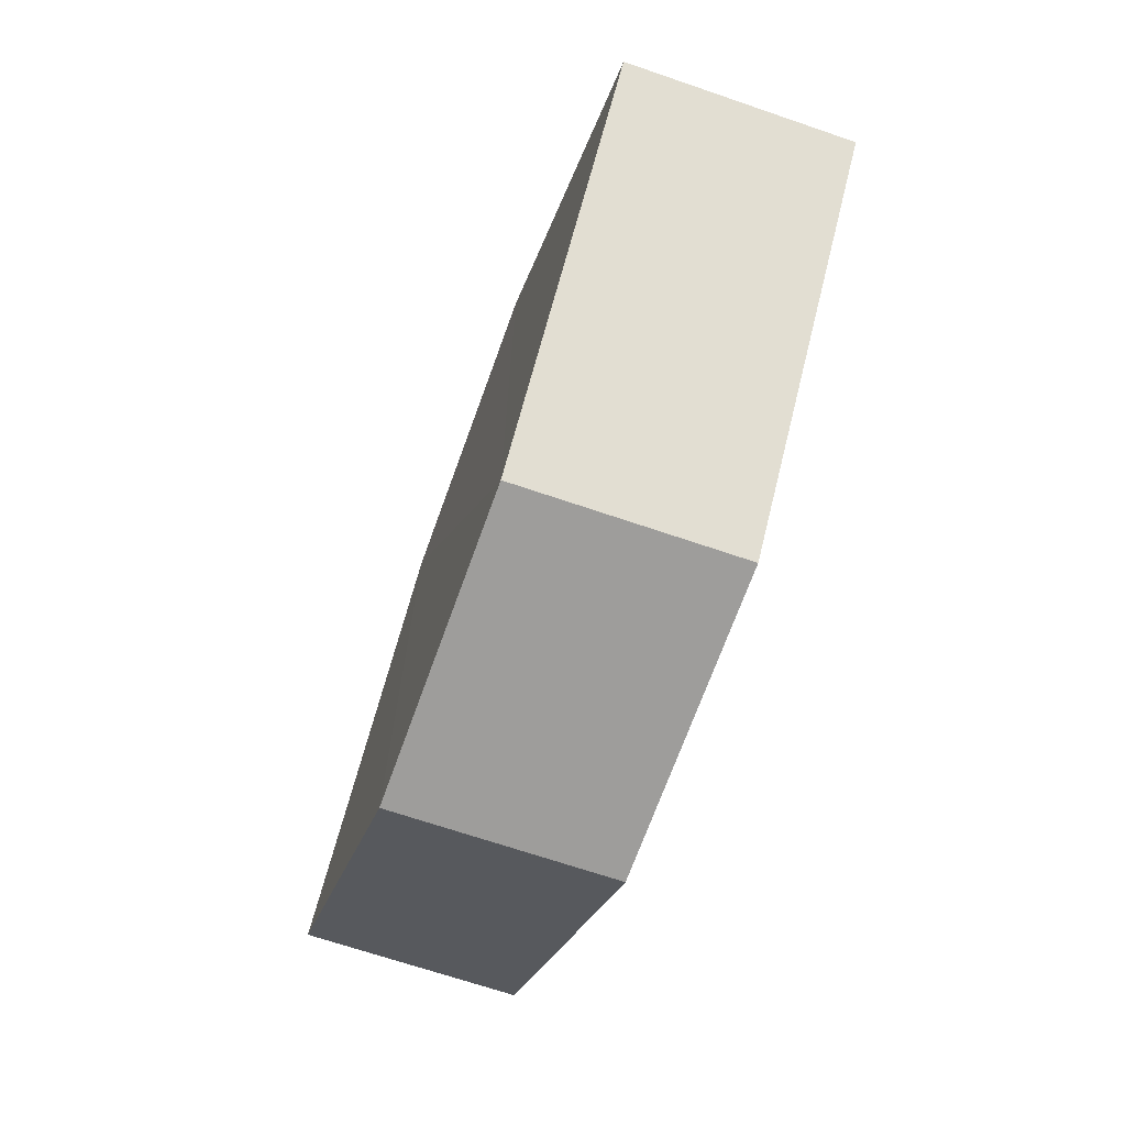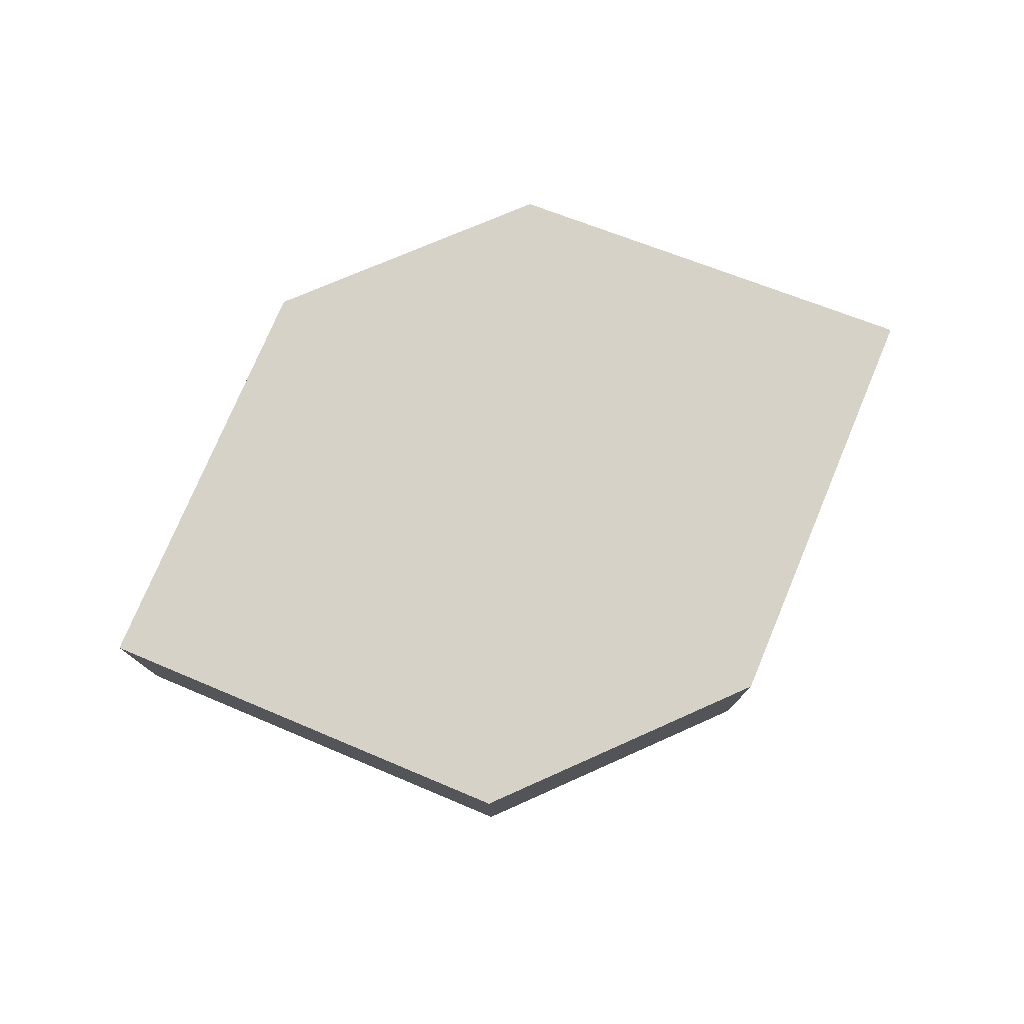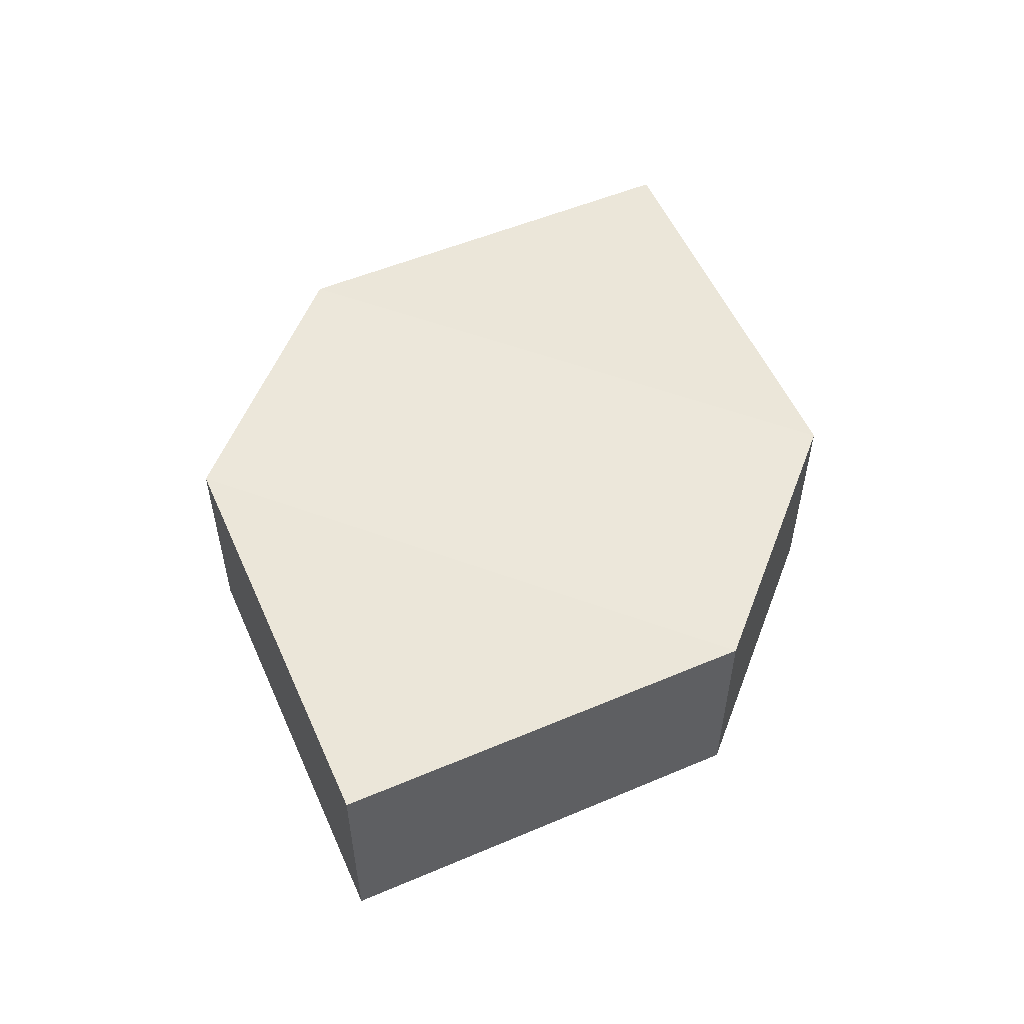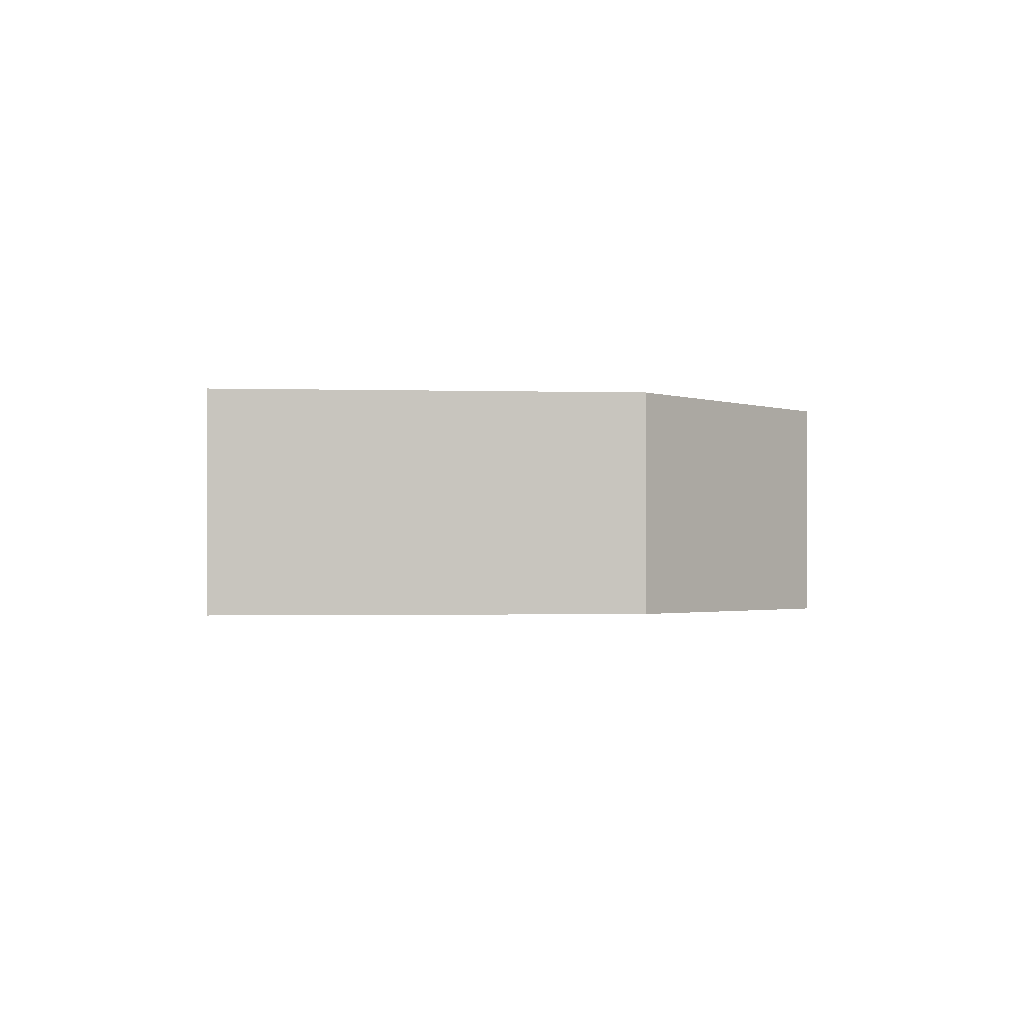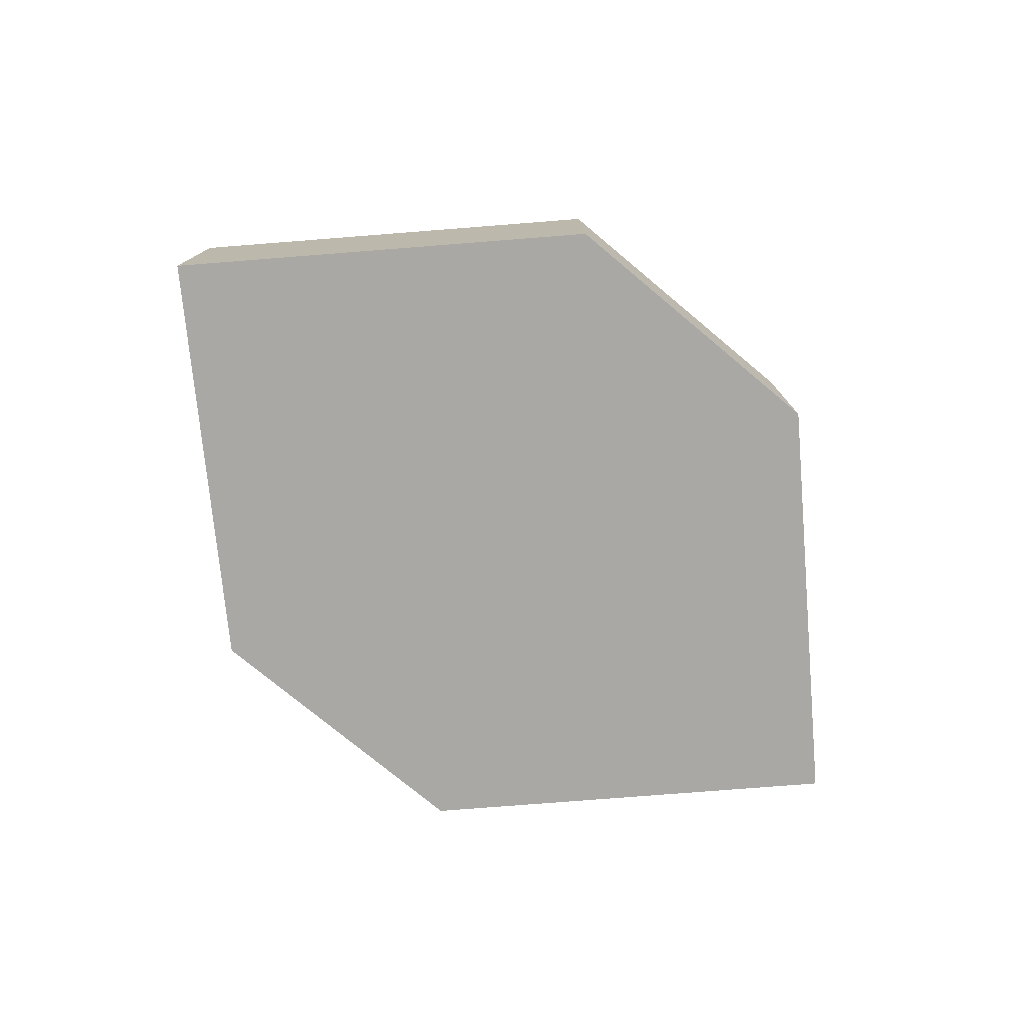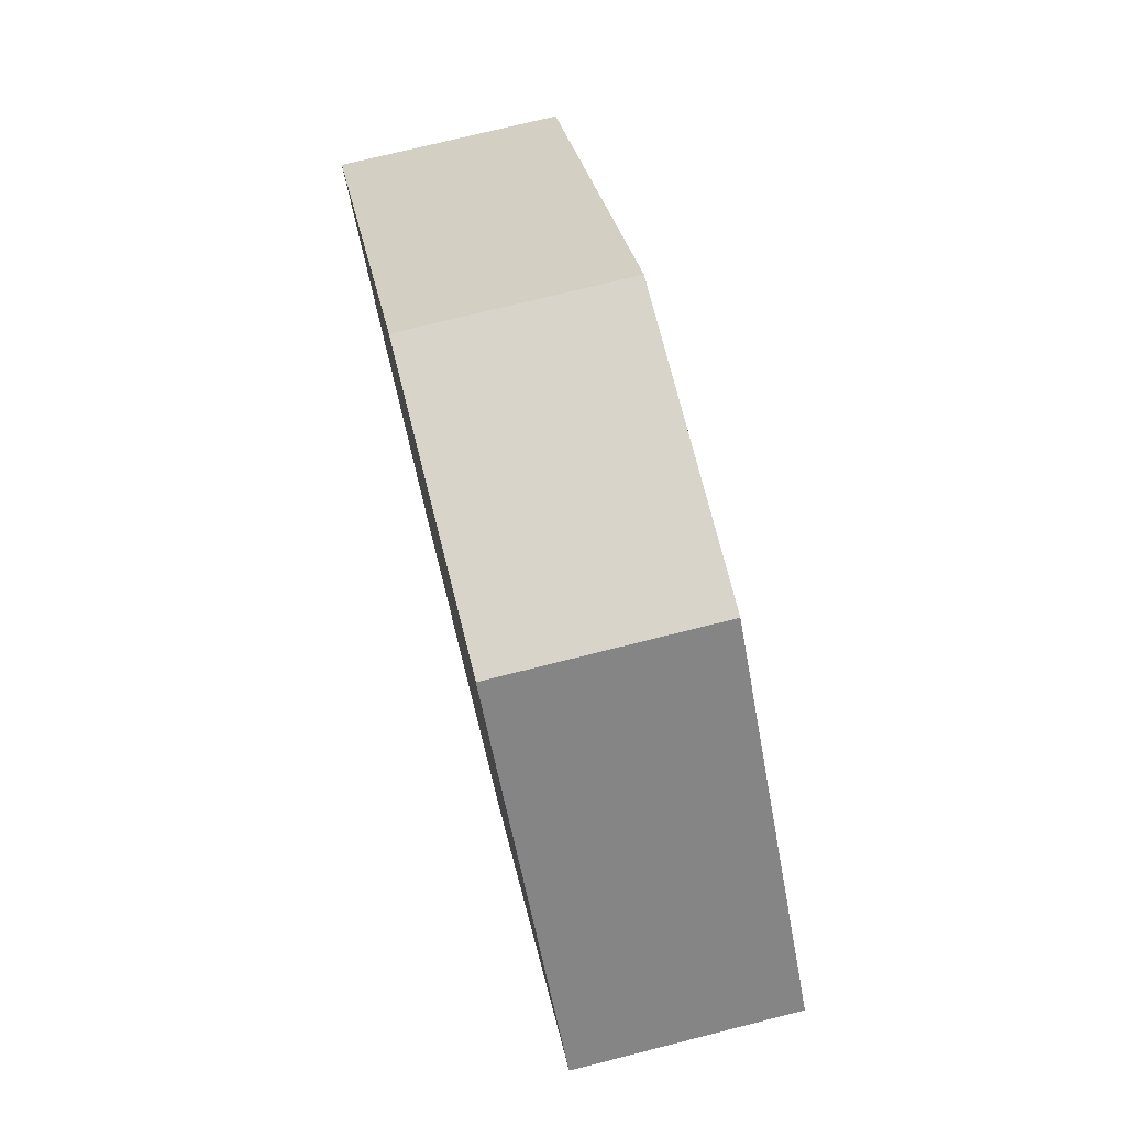
<metadata>
{"format":"obj","ext":"obj","renderer":"f3d","projection":"perspective","resolution":1024,"background":"white","views":[{"elev":-70.2,"azim":70.3,"up":"+Y"},{"elev":77.7,"azim":157.3,"up":"+Z"},{"elev":53.9,"azim":-69.0,"up":"+Z"},{"elev":-1.6,"azim":-49.9,"up":"+Z"},{"elev":-75.0,"azim":-40.2,"up":"+Z"},{"elev":75.1,"azim":-104.3,"up":"+Y"}]}
</metadata>
<code>
o 4095
v 2205 1885 14.17
v 2205 1885 14.16
v 2205 1885 14.16
v 2205 1885 14.16
v 2205 1885 14.16
v 2205 1885 14.16
v 2205 1885 14.17
v 2205 1885 14.16
v 2205 1885 14.17
v 2205 1885 14.16
v 2205 1885 14.16
v 2205 1885 14.16
v 2205 1885 14.17
v 2205 1885 14.17
v 2205 1885 14.17
v 2205 1885 14.17
v 2205 1885 14.17
v 2205 1885 14.16
v 2205 1885 14.17
v 2205 1885 14.17
v 2205 1885 14.17
v 2205 1885 14.16
v 2205 1885 14.17
v 2205 1885 14.17
v 2205 1885 14.17
v 2205 1885 14.16
v 2205 1885 14.17
v 2205 1885 14.16
v 2205 1885 14.16
v 2205 1885 14.16
v 2205 1885 14.16
v 2205 1885 14.17
f 1 2 3
f 4 2 5
f 6 7 5
f 8 9 4
f 10 1 11
f 6 12 11
f 12 13 14
f 15 12 16
f 17 1 16
f 17 18 19
f 20 13 19
f 21 22 20
f 16 23 24
f 25 26 24
f 22 23 27
f 9 27 23
f 22 28 29
f 9 29 28
f 11 29 30
f 31 32 30

</code>
